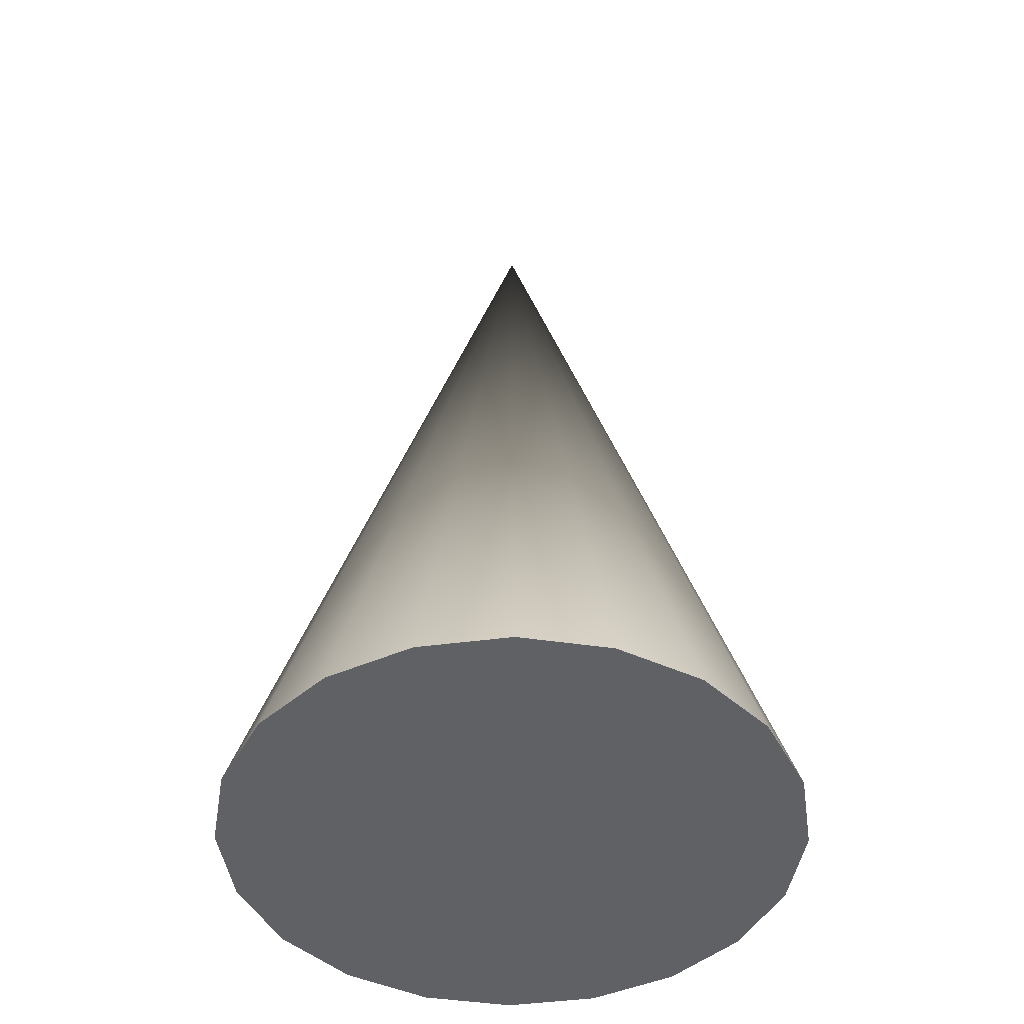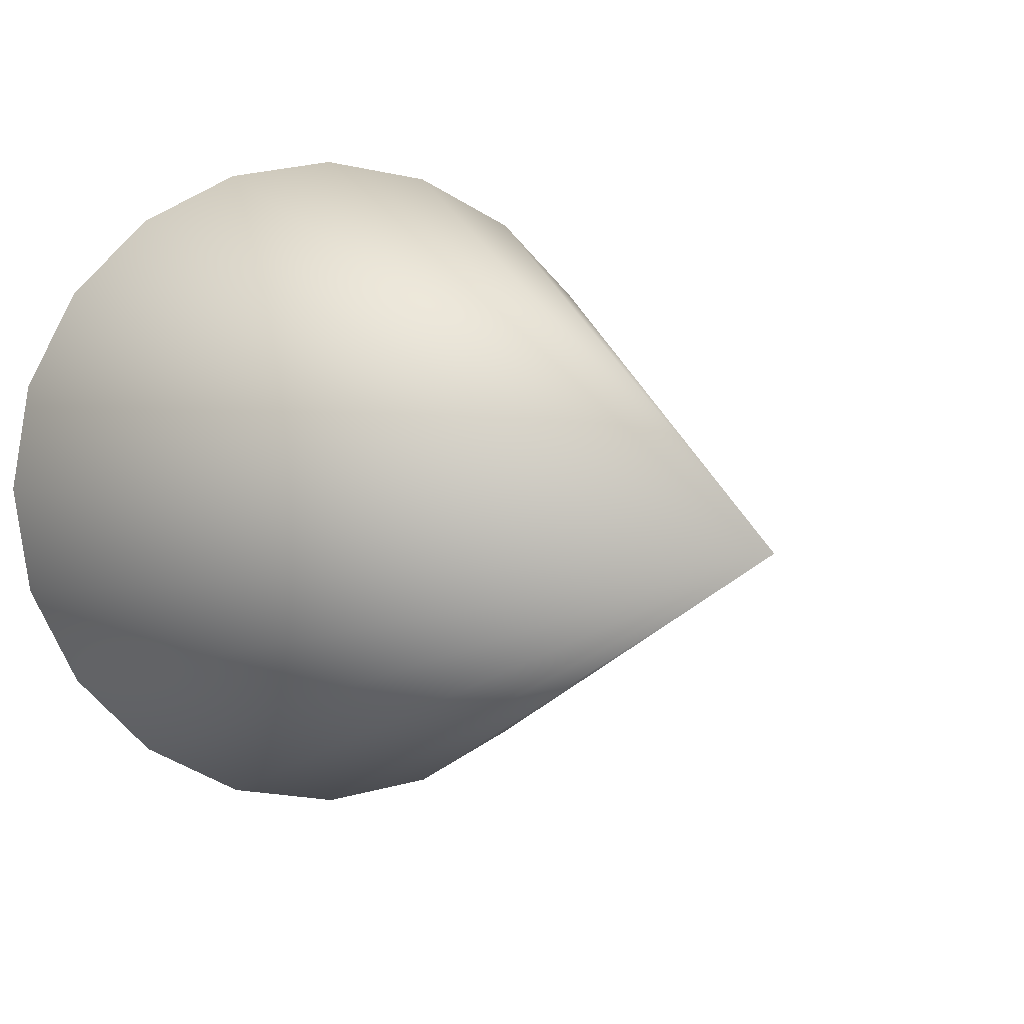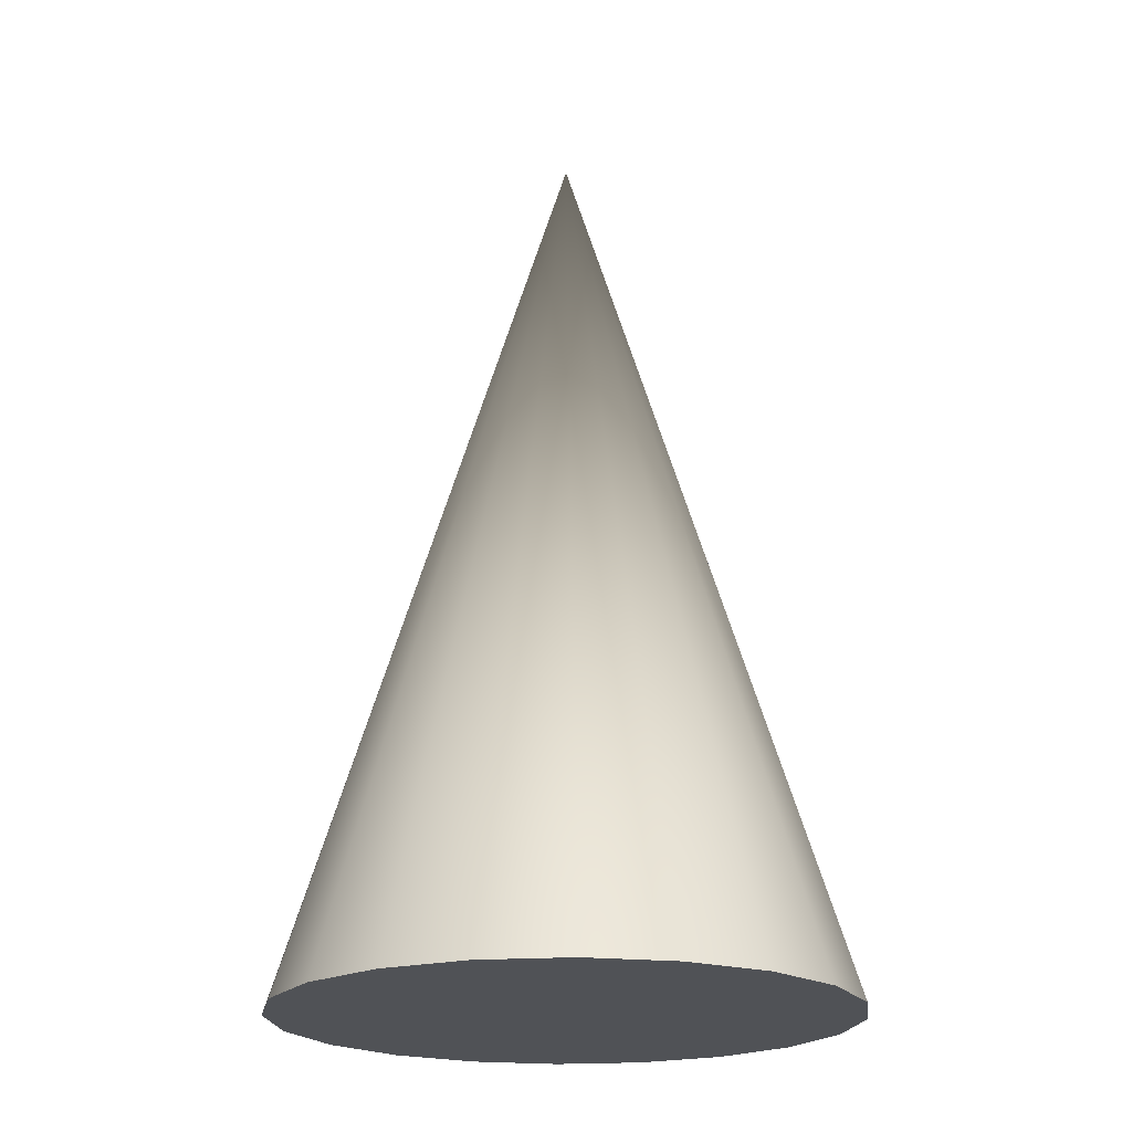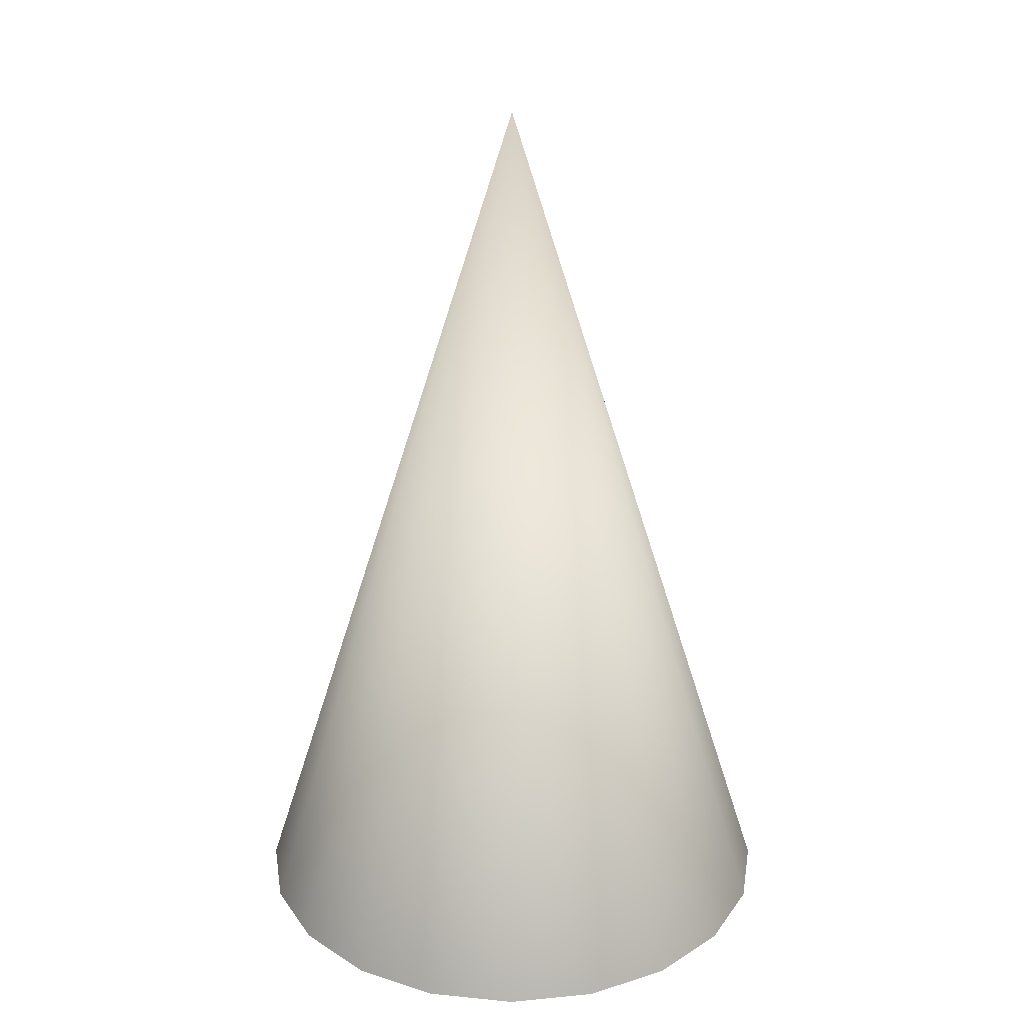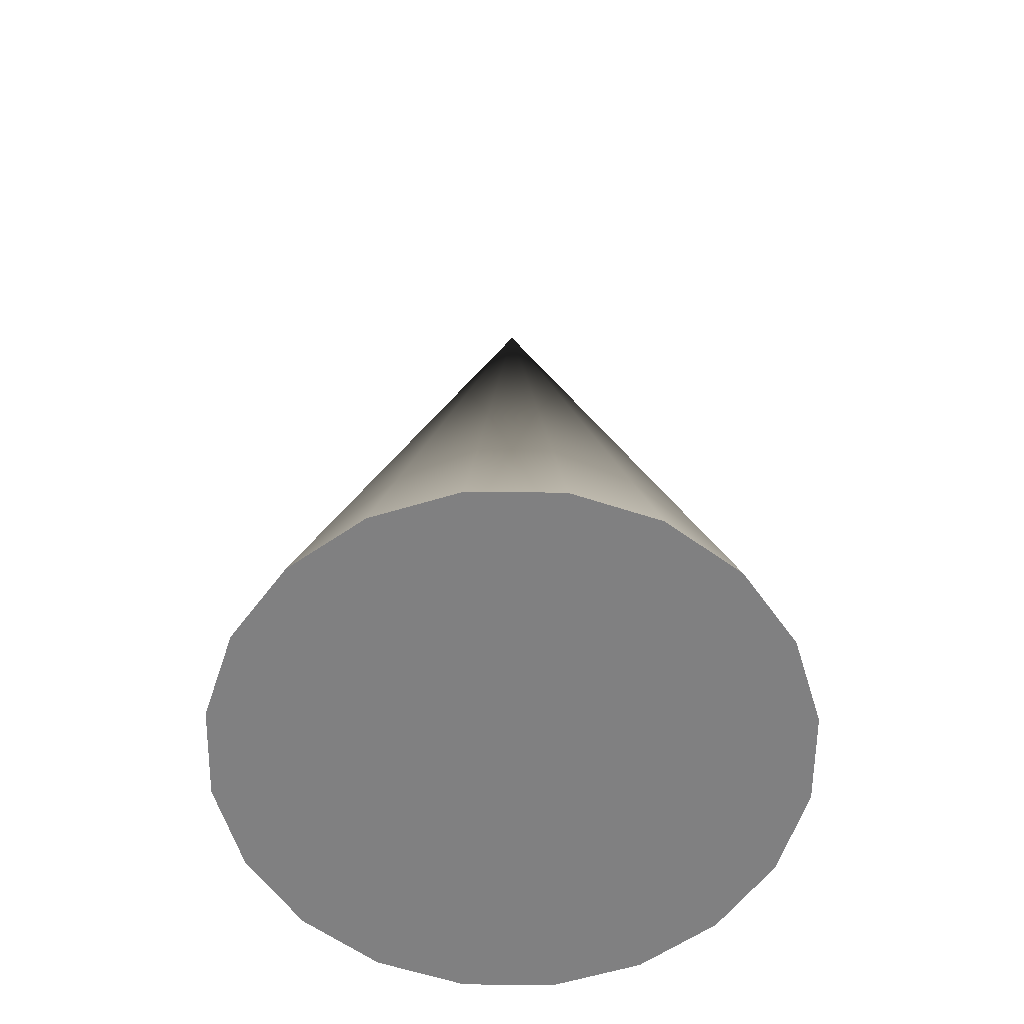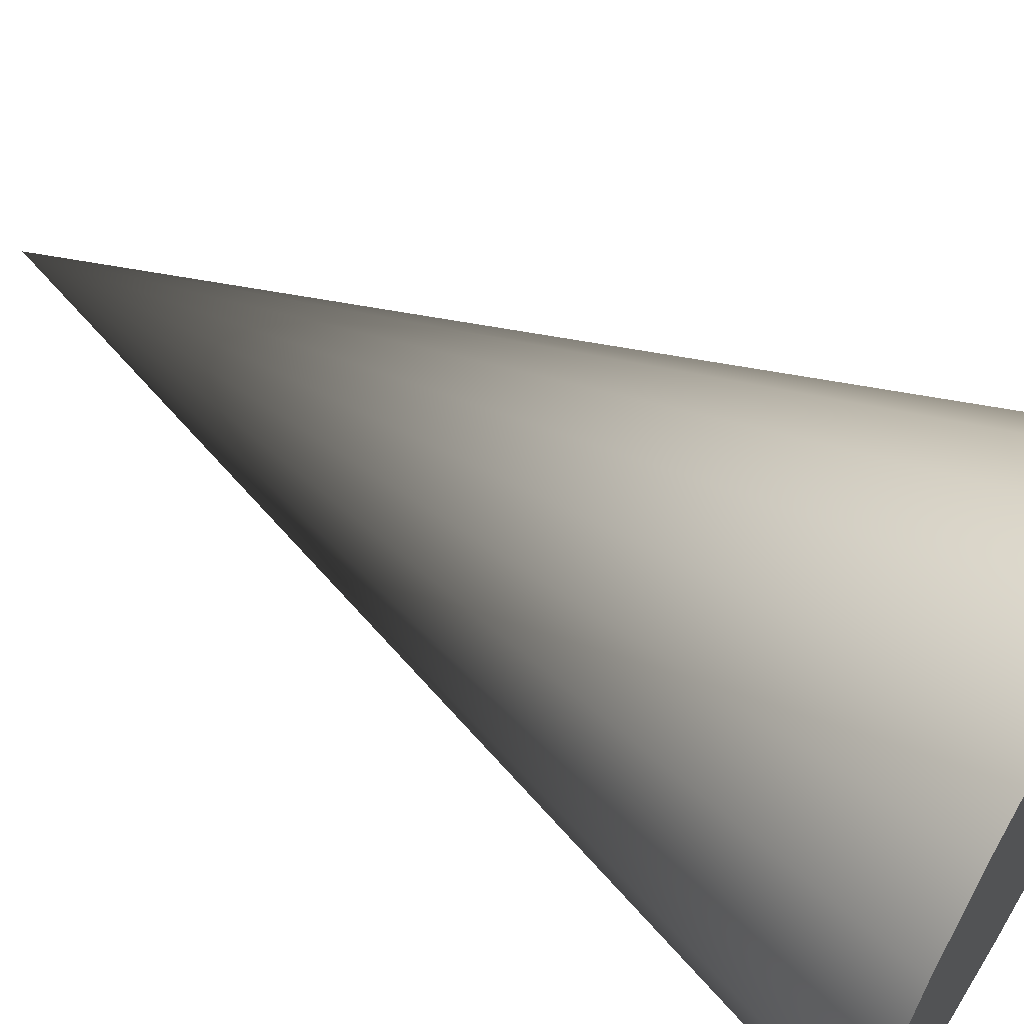
<metadata>
{"format":"obj","ext":"obj","renderer":"f3d","projection":"perspective","resolution":1024,"background":"white","views":[{"elev":-46.2,"azim":71.5,"up":"+Y"},{"elev":3.5,"azim":159.0,"up":"+Z"},{"elev":-20.8,"azim":70.1,"up":"+Y"},{"elev":25.6,"azim":108.1,"up":"+Y"},{"elev":-60.0,"azim":-153.7,"up":"+Y"},{"elev":61.5,"azim":-58.8,"up":"+Z"}]}
</metadata>
<code>
g pCone1
v 0.2092 -0.35 -0.06798
v -0 0.35 0
v 0.178 -0.35 -0.1293
v -0 0.35 0
v 0.1293 -0.35 -0.178
v -0 0.35 0
v 0.06798 -0.35 -0.2092
v -0 0.35 0
v -0 -0.35 -0.22
v -0 0.35 0
v -0.06798 -0.35 -0.2092
v -0 0.35 0
v -0.1293 -0.35 -0.178
v -0 0.35 0
v -0.178 -0.35 -0.1293
v -0 0.35 0
v -0.2092 -0.35 -0.06798
v -0 0.35 0
v -0.22 -0.35 0
v -0 0.35 0
v -0.2092 -0.35 0.06798
v -0 0.35 0
v -0.178 -0.35 0.1293
v -0 0.35 0
v -0.1293 -0.35 0.178
v -0 0.35 0
v -0.06798 -0.35 0.2092
v -0 0.35 0
v -6.557e-09 -0.35 0.22
v -0 0.35 0
v 0.06798 -0.35 0.2092
v -0 0.35 0
v 0.1293 -0.35 0.178
v -0 0.35 0
v 0.178 -0.35 0.1293
v -0 0.35 0
v 0.2092 -0.35 0.06798
v -0 0.35 0
v 0.22 -0.35 0
v -0 0.35 0
v 0.2092 -0.35 -0.06798
v 0.06798 -0.35 -0.2092
v -0 -0.35 -0.22
v -0.06798 -0.35 -0.2092
v 0.1293 -0.35 -0.178
v -0.1293 -0.35 -0.178
v 0.178 -0.35 -0.1293
v -0.178 -0.35 -0.1293
v 0.2092 -0.35 -0.06798
v -0.2092 -0.35 -0.06798
v 0.22 -0.35 0
v -0.22 -0.35 0
v 0.2092 -0.35 0.06798
v -0.2092 -0.35 0.06798
v 0.178 -0.35 0.1293
v -0.178 -0.35 0.1293
v 0.1293 -0.35 0.178
v -0.1293 -0.35 0.178
v 0.06798 -0.35 0.2092
v -0.06798 -0.35 0.2092
v -6.557e-09 -0.35 0.22
g pCone1_0
f 3 2 1
f 5 4 3
f 7 6 5
f 9 8 7
f 11 10 9
f 13 12 11
f 15 14 13
f 17 16 15
f 19 18 17
f 21 20 19
f 23 22 21
f 25 24 23
f 27 26 25
f 29 28 27
f 31 30 29
f 33 32 31
f 35 34 33
f 37 36 35
f 39 38 37
f 41 40 39
f 44 43 42
f 42 45 44
f 45 46 44
f 45 47 46
f 47 48 46
f 47 49 48
f 49 50 48
f 49 51 50
f 51 52 50
f 51 53 52
f 53 54 52
f 53 55 54
f 55 56 54
f 55 57 56
f 57 58 56
f 57 59 58
f 59 60 58
f 59 61 60

</code>
